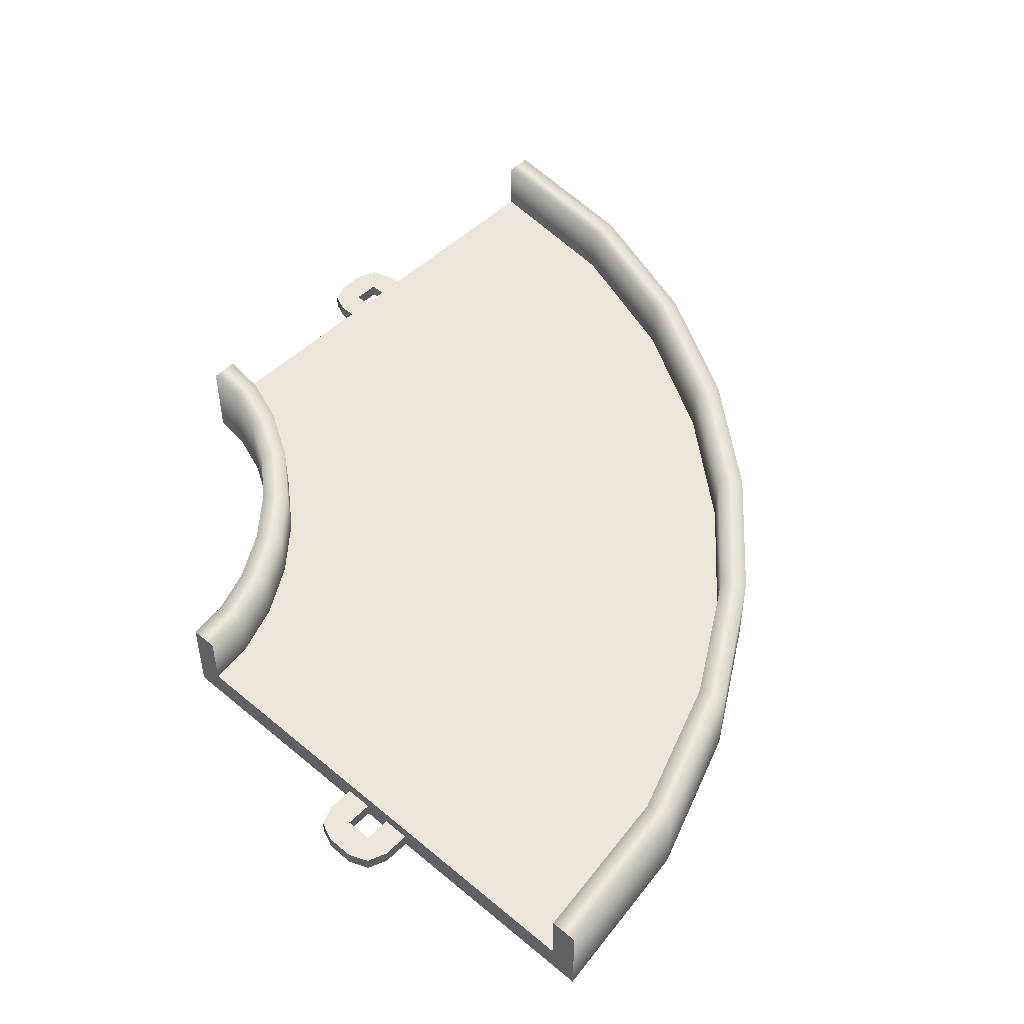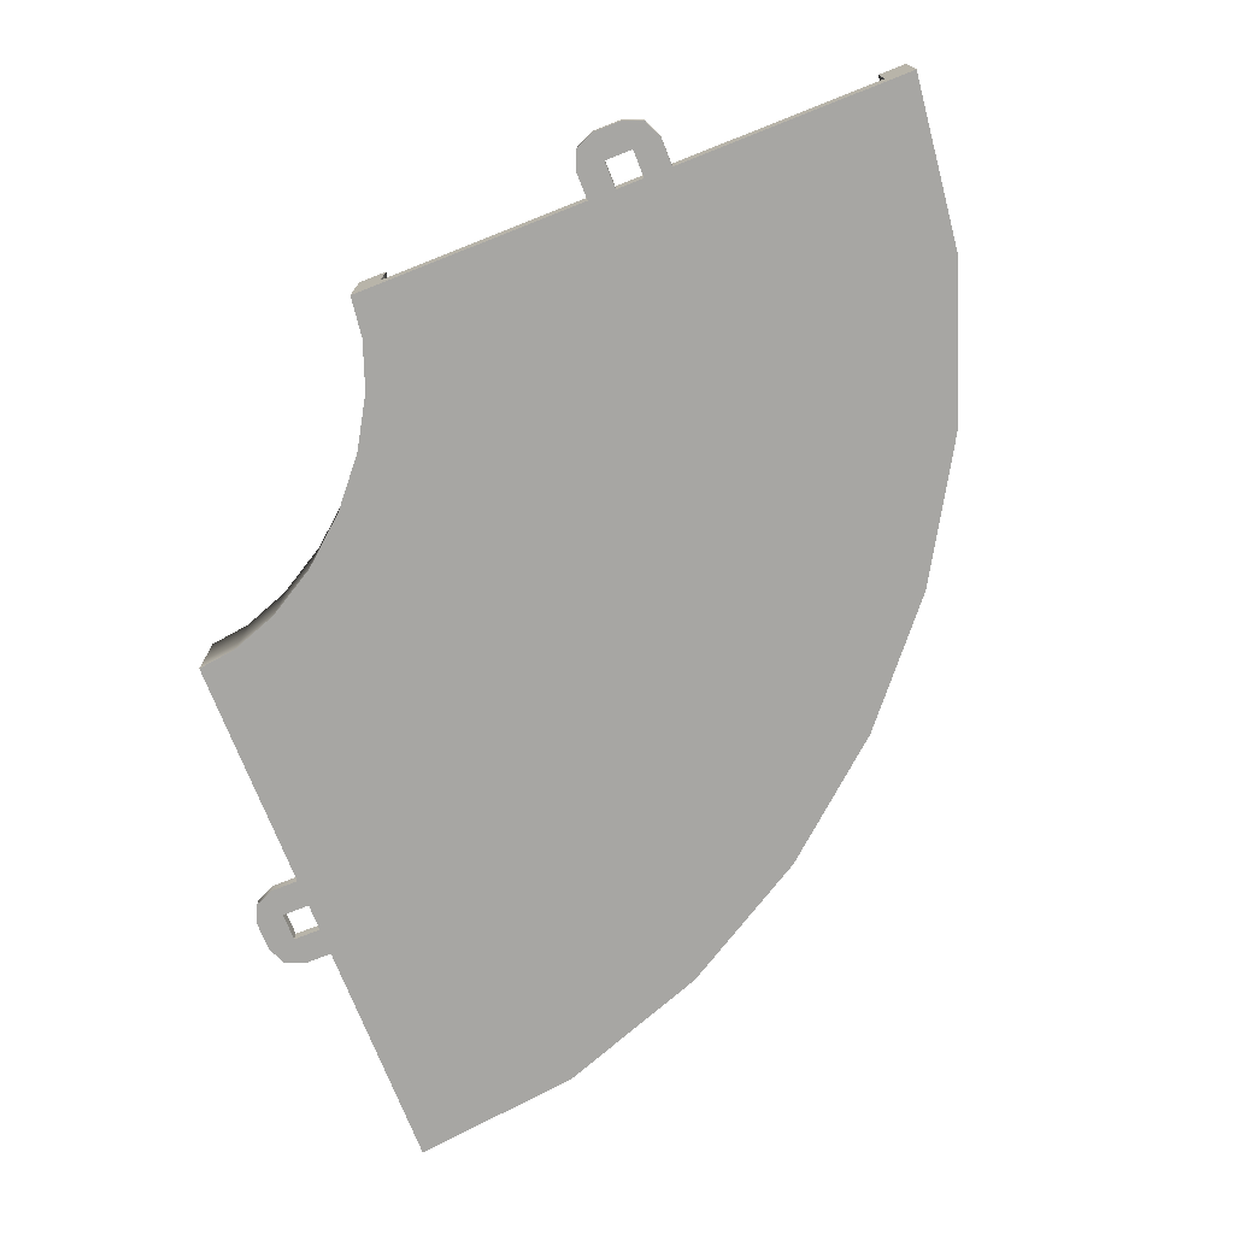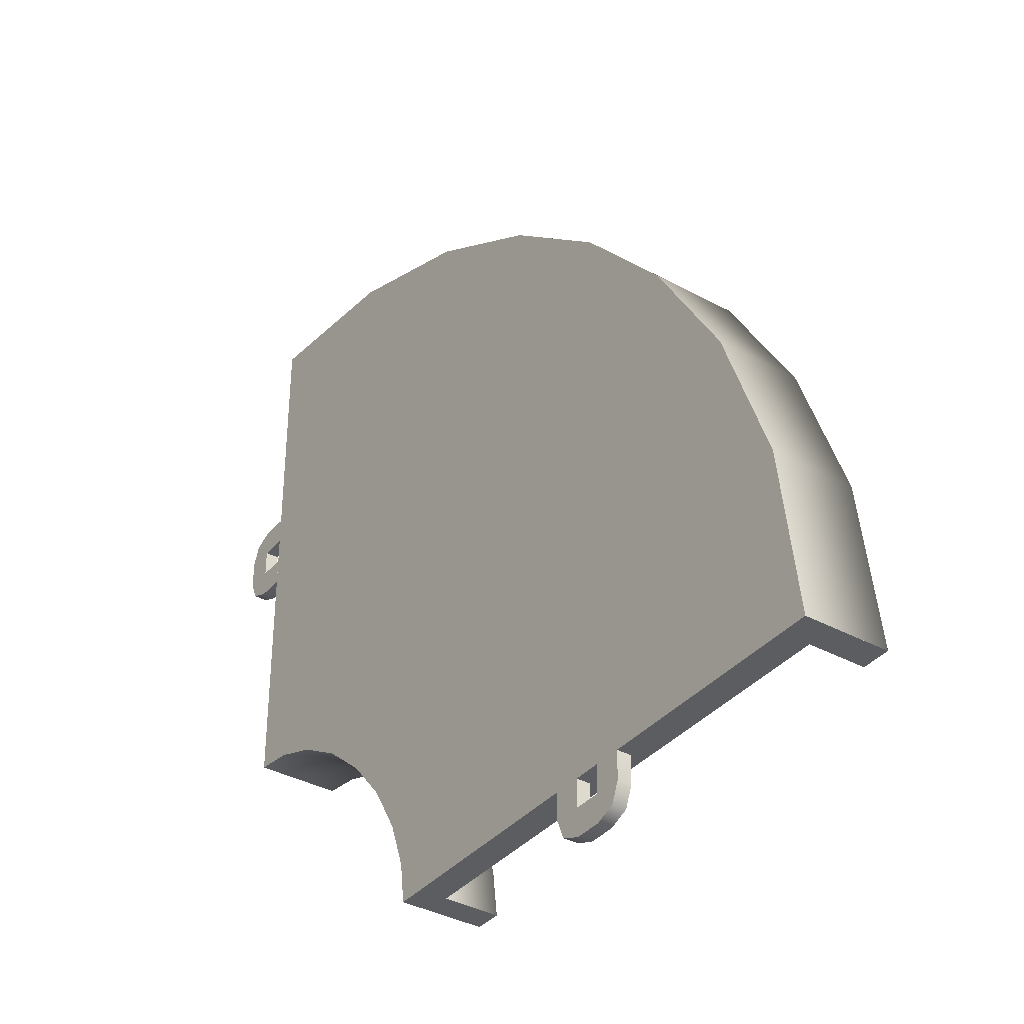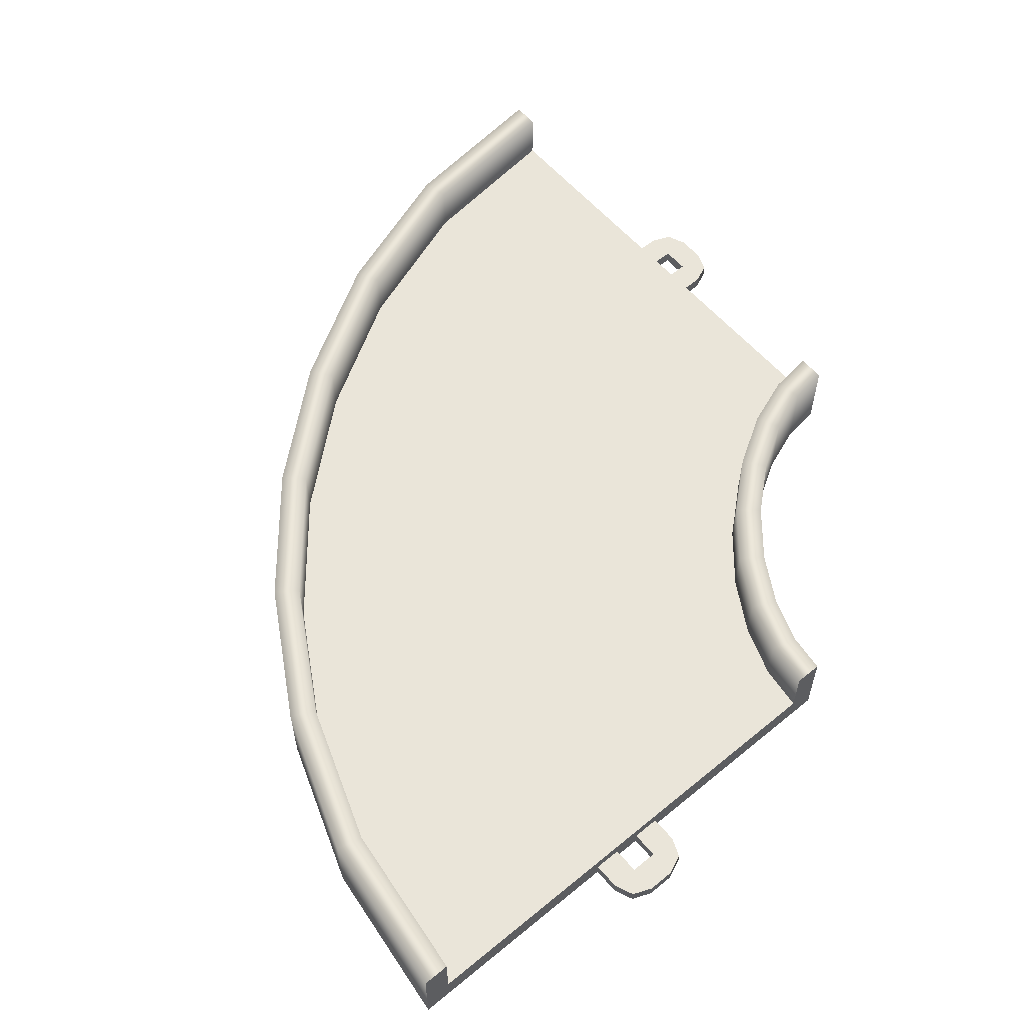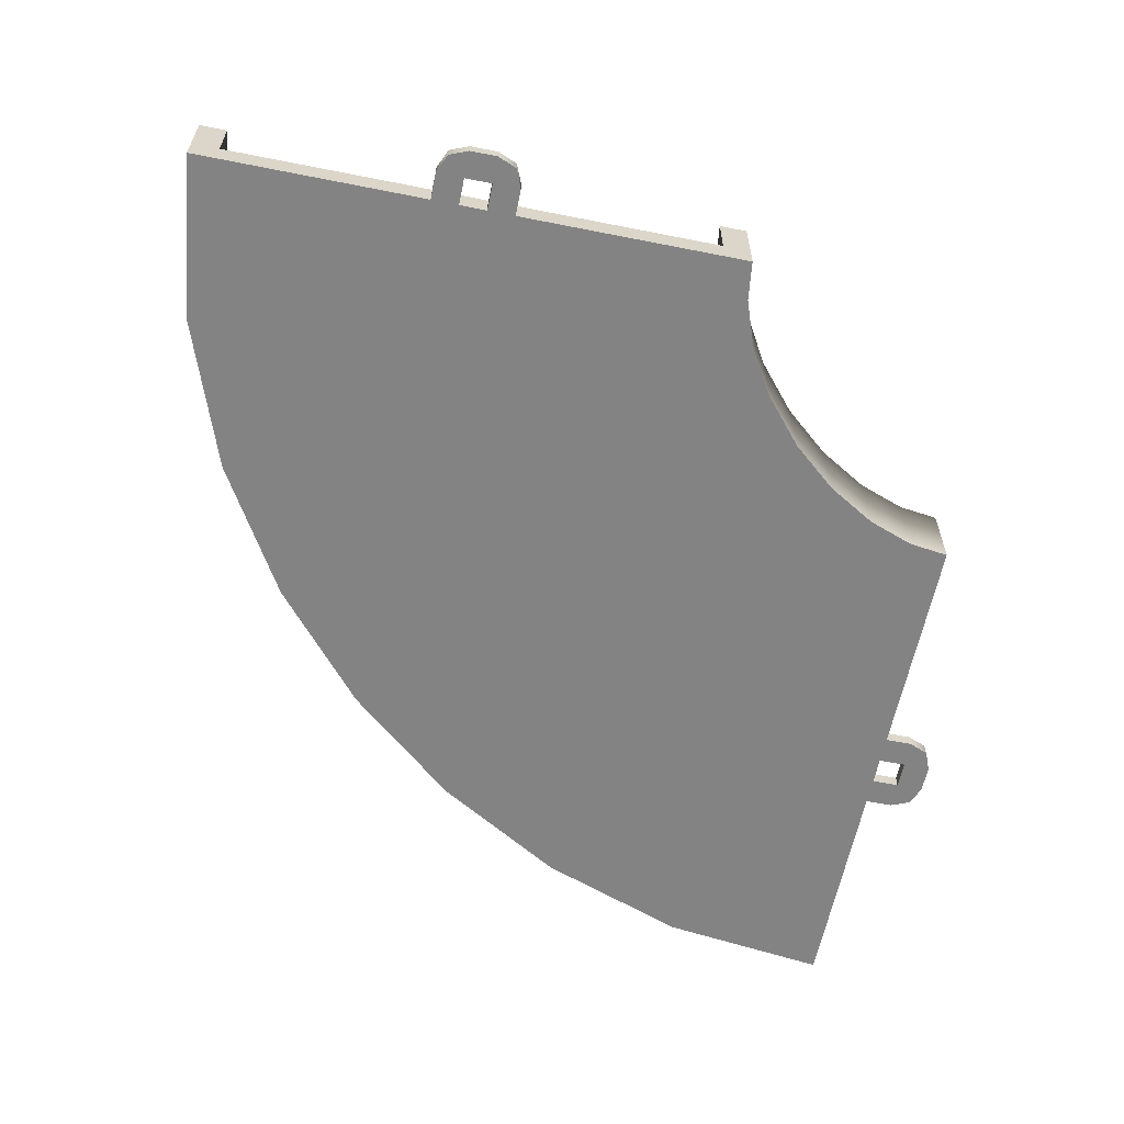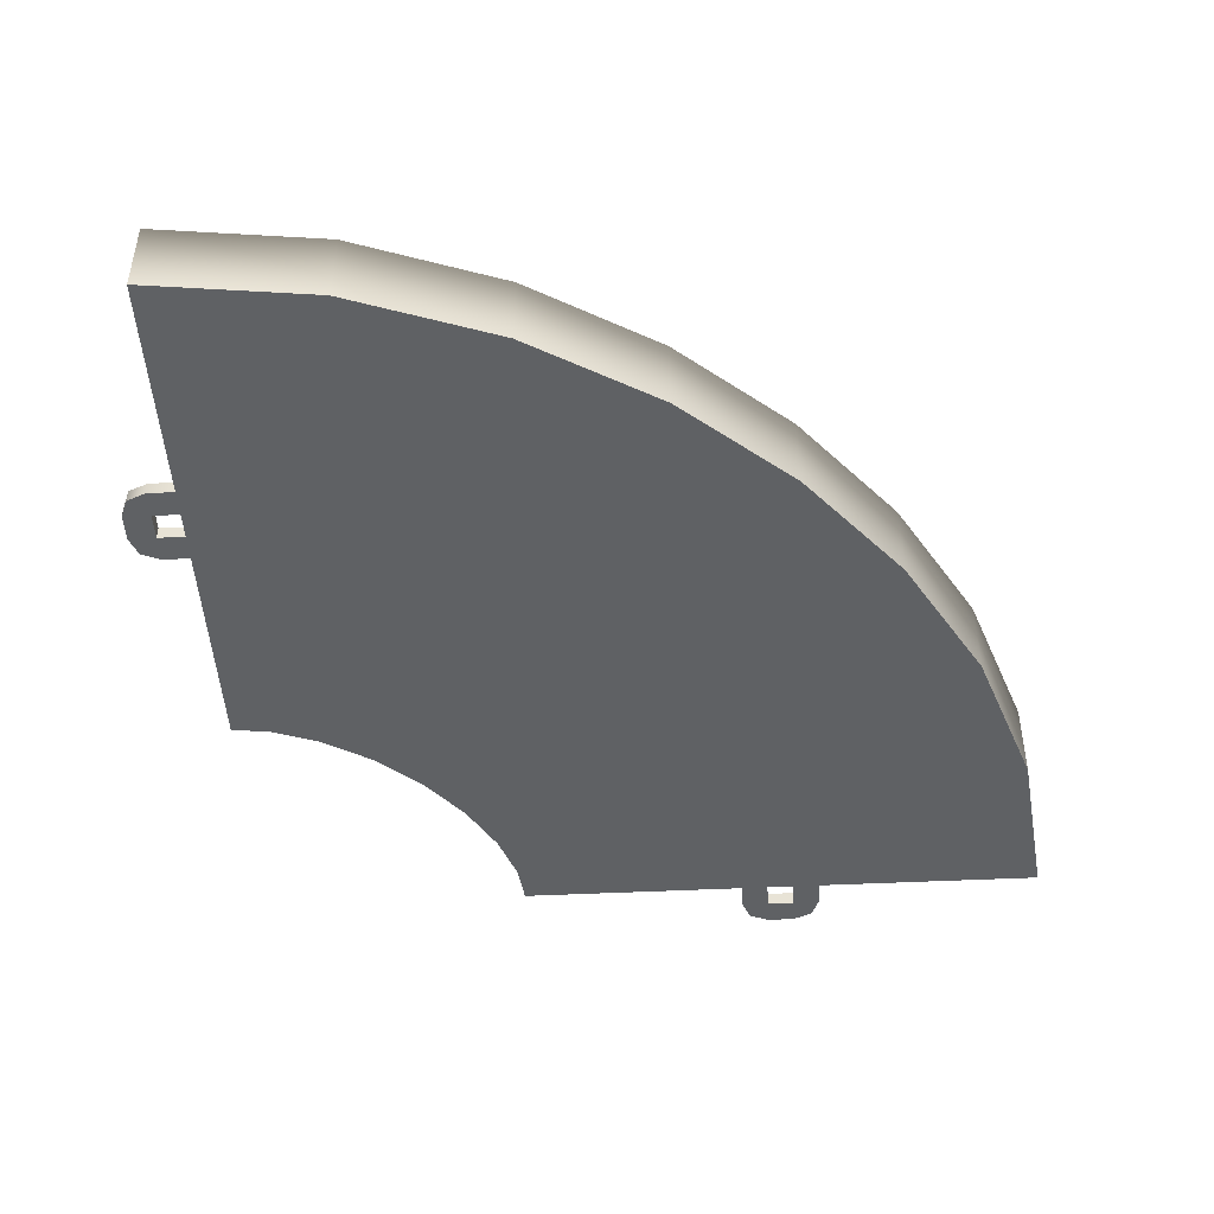
<metadata>
{"format":"obj","ext":"obj","renderer":"f3d","projection":"perspective","resolution":1024,"background":"white","views":[{"elev":49.2,"azim":-47.1,"up":"+Y"},{"elev":-74.1,"azim":-68.4,"up":"+Y"},{"elev":-36.9,"azim":54.9,"up":"+Z"},{"elev":58.6,"azim":139.7,"up":"+Y"},{"elev":-61.0,"azim":168.5,"up":"+Y"},{"elev":-46.5,"azim":3.2,"up":"+Y"}]}
</metadata>
<code>
g track-wide-corner-small
v -1 0 1.073e-06 1 1 1
v -1.019 0 0.1458 1 1 1
v 1 0 5.126e-06 1 1 1
v 0.924 0 0.6208 1 1 1
v -1.081 0 0.318 1 1 1
v 0.7253 0 1.176 1 1 1
v -1 0.3 1.073e-06 1 1 1
v -1.019 0.3 0.1458 1 1 1
v -1.081 0.3 0.318 1 1 1
v 1 0.3 5.126e-06 1 1 1
v 0.924 0.3 0.6208 1 1 1
v 0.7253 0.3 1.176 1 1 1
v 0.9 0.1 5.007e-06 1 1 1
v 0.8268 0.1 0.5971 1 1 1
v -0.9 0.1 1.192e-06 1 1 1
v -0.9217 0.1 0.1696 1 1 1
v 0.635 0.1 1.133 1 1 1
v -0.9908 0.1 0.361 1 1 1
v -0.9 0.3 1.192e-06 1 1 1
v -0.9217 0.3 0.1696 1 1 1
v -0.9908 0.3 0.361 1 1 1
v 0.9 0.3 5.007e-06 1 1 1
v 0.8268 0.3 0.5971 1 1 1
v 0.635 0.3 1.133 1 1 1
v -1.188 0 0.4983 1 1 1
v 0.4386 0 1.662 1 1 1
v -1.332 0 0.6679 1 1 1
v 0.08211 0 2.082 1 1 1
v -1.188 0.3 0.4983 1 1 1
v -1.332 0.3 0.6679 1 1 1
v 0.4386 0.3 1.662 1 1 1
v 0.08211 0.3 2.082 1 1 1
v 0.3572 0.1 1.604 1 1 1
v -1.107 0.1 0.5564 1 1 1
v 0.0114 0.1 2.011 1 1 1
v -1.261 0.1 0.7386 1 1 1
v -1.107 0.3 0.5564 1 1 1
v -1.261 0.3 0.7386 1 1 1
v 0.3572 0.3 1.604 1 1 1
v 0.0114 0.3 2.011 1 1 1
v -1.502 0 0.812 1 1 1
v -0.338 0 2.439 1 1 1
v -1.682 0 0.9189 1 1 1
v -0.8237 0 2.725 1 1 1
v -1.502 0.3 0.812 1 1 1
v -1.682 0.3 0.9189 1 1 1
v -0.338 0.3 2.439 1 1 1
v -0.8237 0.3 2.725 1 1 1
v -0.3962 0.1 2.357 1 1 1
v -1.444 0.1 0.8933 1 1 1
v -0.8666 0.1 2.635 1 1 1
v -1.639 0.1 1.009 1 1 1
v -1.444 0.3 0.8933 1 1 1
v -1.639 0.3 1.009 1 1 1
v -0.3962 0.3 2.357 1 1 1
v -0.8666 0.3 2.635 1 1 1
v -1.854 0 0.9812 1 1 1
v -1.379 0 2.924 1 1 1
v -2 0 1 1 1 1
v -2 0 3 1 1 1
v -1.854 0.3 0.9812 1 1 1
v -2 0.3 1 1 1 1
v -1.379 0.3 2.924 1 1 1
v -2 0.3 3 1 1 1
v -1.403 0.1 2.827 1 1 1
v -1.83 0.1 1.078 1 1 1
v -2 0.1 2.9 1 1 1
v -2 0.1 1.1 1 1 1
v -1.83 0.3 1.078 1 1 1
v -2 0.3 1.1 1 1 1
v -1.403 0.3 2.827 1 1 1
v -2 0.3 2.9 1 1 1
v -0.9 0.3 0 1 1 1
v -1 0.3 0 1 1 1
v -0.9 0.1 0 1 1 1
v -1 0 0 1 1 1
v 1 0 0 1 1 1
v 0.9 0.1 0 1 1 1
v 1 0.3 0 1 1 1
v 0.9 0.3 0 1 1 1
v -0.1207 0 -0.1707 1 1 1
v -0.1207 0.05 -0.1707 1 1 1
v -0.15 0 -0.1 1 1 1
v -0.15 0.05 -0.1 1 1 1
v -0.05 0 -0.2 1 1 1
v -0.05 0.05 -0.2 1 1 1
v -0.05 0 7.219e-16 1 1 1
v -0.05 0 -0.1 1 1 1
v -0.15 0 1.083e-15 1 1 1
v 0.05 0 -0.2 1 1 1
v 0.05 0 -0.1 1 1 1
v 0.05 0 3.61e-16 1 1 1
v 0.1207 0 -0.1707 1 1 1
v 0.15 0 -0.1 1 1 1
v 0.15 0 0 1 1 1
v 0.1207 0.05 -0.1707 1 1 1
v 0.15 0.05 -0.1 1 1 1
v 0.05 0.05 -0.2 1 1 1
v 0.15 0.05 0 1 1 1
v -0.15 0.05 1.083e-15 1 1 1
v 0.05 0.05 -0.1 1 1 1
v 0.05 0.05 3.61e-16 1 1 1
v -0.05 0.05 -0.1 1 1 1
v -0.05 0.05 7.219e-16 1 1 1
v -2 0.3 2.9 1 1 1
v -2 0.3 3 1 1 1
v -2 0.1 2.9 1 1 1
v -2 0 3 1 1 1
v -2 0 1 1 1 1
v -2 0.1 1.1 1 1 1
v -2 0.3 1 1 1 1
v -2 0.3 1.1 1 1 1
v -2.171 0 2.121 1 1 1
v -2.171 0.05 2.121 1 1 1
v -2.1 0 2.15 1 1 1
v -2.1 0.05 2.15 1 1 1
v -2.2 0 2.05 1 1 1
v -2.2 0.05 2.05 1 1 1
v -2 0 2.05 1 1 1
v -2.1 0 2.05 1 1 1
v -2 0 2.15 1 1 1
v -2.2 0 1.95 1 1 1
v -2.1 0 1.95 1 1 1
v -2 0 1.95 1 1 1
v -2.171 0 1.879 1 1 1
v -2.1 0 1.85 1 1 1
v -2 0 1.85 1 1 1
v -2.171 0.05 1.879 1 1 1
v -2.1 0.05 1.85 1 1 1
v -2.2 0.05 1.95 1 1 1
v -2 0.05 1.85 1 1 1
v -2 0.05 2.15 1 1 1
v -2.1 0.05 1.95 1 1 1
v -2 0.05 1.95 1 1 1
v -2.1 0.05 2.05 1 1 1
v -2 0.05 2.05 1 1 1
f 3 2 1
f 2 3 4
f 4 5 2
f 5 4 6
f 2 7 1
f 7 2 8
f 5 8 2
f 8 5 9
f 11 3 10
f 3 11 4
f 12 4 11
f 4 12 6
f 15 14 13
f 14 15 16
f 16 17 14
f 17 16 18
f 7 20 19
f 20 7 8
f 8 21 20
f 21 8 9
f 20 15 19
f 15 20 16
f 21 16 20
f 16 21 18
f 22 11 10
f 11 22 23
f 23 12 11
f 12 23 24
f 14 22 13
f 22 14 23
f 17 23 14
f 23 17 24
f 6 25 5
f 25 6 26
f 26 27 25
f 27 26 28
f 25 9 5
f 9 25 29
f 27 29 25
f 29 27 30
f 31 6 12
f 6 31 26
f 32 26 31
f 26 32 28
f 18 33 17
f 33 18 34
f 34 35 33
f 35 34 36
f 9 37 21
f 37 9 29
f 29 38 37
f 38 29 30
f 37 18 21
f 18 37 34
f 38 34 37
f 34 38 36
f 24 31 12
f 31 24 39
f 39 32 31
f 32 39 40
f 33 24 17
f 24 33 39
f 35 39 33
f 39 35 40
f 28 41 27
f 41 28 42
f 42 43 41
f 43 42 44
f 41 30 27
f 30 41 45
f 43 45 41
f 45 43 46
f 47 28 32
f 28 47 42
f 48 42 47
f 42 48 44
f 36 49 35
f 49 36 50
f 50 51 49
f 51 50 52
f 30 53 38
f 53 30 45
f 45 54 53
f 54 45 46
f 53 36 38
f 36 53 50
f 54 50 53
f 50 54 52
f 40 47 32
f 47 40 55
f 55 48 47
f 48 55 56
f 49 40 35
f 40 49 55
f 51 55 49
f 55 51 56
f 44 57 43
f 57 44 58
f 58 59 57
f 59 58 60
f 57 46 43
f 46 57 61
f 59 61 57
f 61 59 62
f 63 44 48
f 44 63 58
f 64 58 63
f 58 64 60
f 52 65 51
f 65 52 66
f 66 67 65
f 67 66 68
f 46 69 54
f 69 46 61
f 61 70 69
f 70 61 62
f 69 52 54
f 52 69 66
f 70 66 69
f 66 70 68
f 56 63 48
f 63 56 71
f 71 64 63
f 64 71 72
f 65 56 51
f 56 65 71
f 67 71 65
f 71 67 72
f 75 74 73
f 75 76 74
f 76 75 77
f 78 77 75
f 77 78 79
f 79 78 80
f 83 82 81
f 82 83 84
f 82 85 81
f 85 82 86
f 89 88 87
f 88 89 85
f 85 89 81
f 81 89 83
f 90 88 85
f 90 91 88
f 90 92 91
f 93 92 90
f 94 92 93
f 92 94 95
f 97 93 96
f 93 97 94
f 98 93 90
f 93 98 96
f 99 94 97
f 94 99 95
f 89 84 83
f 84 89 100
f 86 90 85
f 90 86 98
f 92 101 91
f 101 92 102
f 101 88 91
f 88 101 103
f 104 88 103
f 88 104 87
f 100 82 84
f 104 82 100
f 103 82 104
f 103 86 82
f 101 86 103
f 86 101 98
f 102 98 101
f 102 96 98
f 99 96 102
f 96 99 97
f 107 106 105
f 107 108 106
f 108 107 109
f 110 109 107
f 109 110 111
f 111 110 112
f 115 114 113
f 114 115 116
f 114 117 113
f 117 114 118
f 121 120 119
f 120 121 117
f 117 121 113
f 113 121 115
f 122 120 117
f 122 123 120
f 122 124 123
f 125 124 122
f 126 124 125
f 124 126 127
f 129 125 128
f 125 129 126
f 130 125 122
f 125 130 128
f 131 126 129
f 126 131 127
f 121 116 115
f 116 121 132
f 118 122 117
f 122 118 130
f 124 133 123
f 133 124 134
f 133 120 123
f 120 133 135
f 136 120 135
f 120 136 119
f 132 114 116
f 136 114 132
f 135 114 136
f 135 118 114
f 133 118 135
f 118 133 130
f 134 130 133
f 134 128 130
f 131 128 134
f 128 131 129
g track-wide-corner-small
f 3 2 1
f 2 3 4
f 4 5 2
f 5 4 6
f 2 7 1
f 7 2 8
f 5 8 2
f 8 5 9
f 11 3 10
f 3 11 4
f 12 4 11
f 4 12 6
f 15 14 13
f 14 15 16
f 16 17 14
f 17 16 18
f 7 20 19
f 20 7 8
f 8 21 20
f 21 8 9
f 20 15 19
f 15 20 16
f 21 16 20
f 16 21 18
f 22 11 10
f 11 22 23
f 23 12 11
f 12 23 24
f 14 22 13
f 22 14 23
f 17 23 14
f 23 17 24
f 6 25 5
f 25 6 26
f 26 27 25
f 27 26 28
f 25 9 5
f 9 25 29
f 27 29 25
f 29 27 30
f 31 6 12
f 6 31 26
f 32 26 31
f 26 32 28
f 18 33 17
f 33 18 34
f 34 35 33
f 35 34 36
f 9 37 21
f 37 9 29
f 29 38 37
f 38 29 30
f 37 18 21
f 18 37 34
f 38 34 37
f 34 38 36
f 24 31 12
f 31 24 39
f 39 32 31
f 32 39 40
f 33 24 17
f 24 33 39
f 35 39 33
f 39 35 40
f 28 41 27
f 41 28 42
f 42 43 41
f 43 42 44
f 41 30 27
f 30 41 45
f 43 45 41
f 45 43 46
f 47 28 32
f 28 47 42
f 48 42 47
f 42 48 44
f 36 49 35
f 49 36 50
f 50 51 49
f 51 50 52
f 30 53 38
f 53 30 45
f 45 54 53
f 54 45 46
f 53 36 38
f 36 53 50
f 54 50 53
f 50 54 52
f 40 47 32
f 47 40 55
f 55 48 47
f 48 55 56
f 49 40 35
f 40 49 55
f 51 55 49
f 55 51 56
f 44 57 43
f 57 44 58
f 58 59 57
f 59 58 60
f 57 46 43
f 46 57 61
f 59 61 57
f 61 59 62
f 63 44 48
f 44 63 58
f 64 58 63
f 58 64 60
f 52 65 51
f 65 52 66
f 66 67 65
f 67 66 68
f 46 69 54
f 69 46 61
f 61 70 69
f 70 61 62
f 69 52 54
f 52 69 66
f 70 66 69
f 66 70 68
f 56 63 48
f 63 56 71
f 71 64 63
f 64 71 72
f 65 56 51
f 56 65 71
f 67 71 65
f 71 67 72
f 75 74 73
f 75 76 74
f 76 75 77
f 78 77 75
f 77 78 79
f 79 78 80
f 83 82 81
f 82 83 84
f 82 85 81
f 85 82 86
f 89 88 87
f 88 89 85
f 85 89 81
f 81 89 83
f 90 88 85
f 90 91 88
f 90 92 91
f 93 92 90
f 94 92 93
f 92 94 95
f 97 93 96
f 93 97 94
f 98 93 90
f 93 98 96
f 99 94 97
f 94 99 95
f 89 84 83
f 84 89 100
f 86 90 85
f 90 86 98
f 92 101 91
f 101 92 102
f 101 88 91
f 88 101 103
f 104 88 103
f 88 104 87
f 100 82 84
f 104 82 100
f 103 82 104
f 103 86 82
f 101 86 103
f 86 101 98
f 102 98 101
f 102 96 98
f 99 96 102
f 96 99 97
f 107 106 105
f 107 108 106
f 108 107 109
f 110 109 107
f 109 110 111
f 111 110 112
f 115 114 113
f 114 115 116
f 114 117 113
f 117 114 118
f 121 120 119
f 120 121 117
f 117 121 113
f 113 121 115
f 122 120 117
f 122 123 120
f 122 124 123
f 125 124 122
f 126 124 125
f 124 126 127
f 129 125 128
f 125 129 126
f 130 125 122
f 125 130 128
f 131 126 129
f 126 131 127
f 121 116 115
f 116 121 132
f 118 122 117
f 122 118 130
f 124 133 123
f 133 124 134
f 133 120 123
f 120 133 135
f 136 120 135
f 120 136 119
f 132 114 116
f 136 114 132
f 135 114 136
f 135 118 114
f 133 118 135
f 118 133 130
f 134 130 133
f 134 128 130
f 131 128 134
f 128 131 129

</code>
